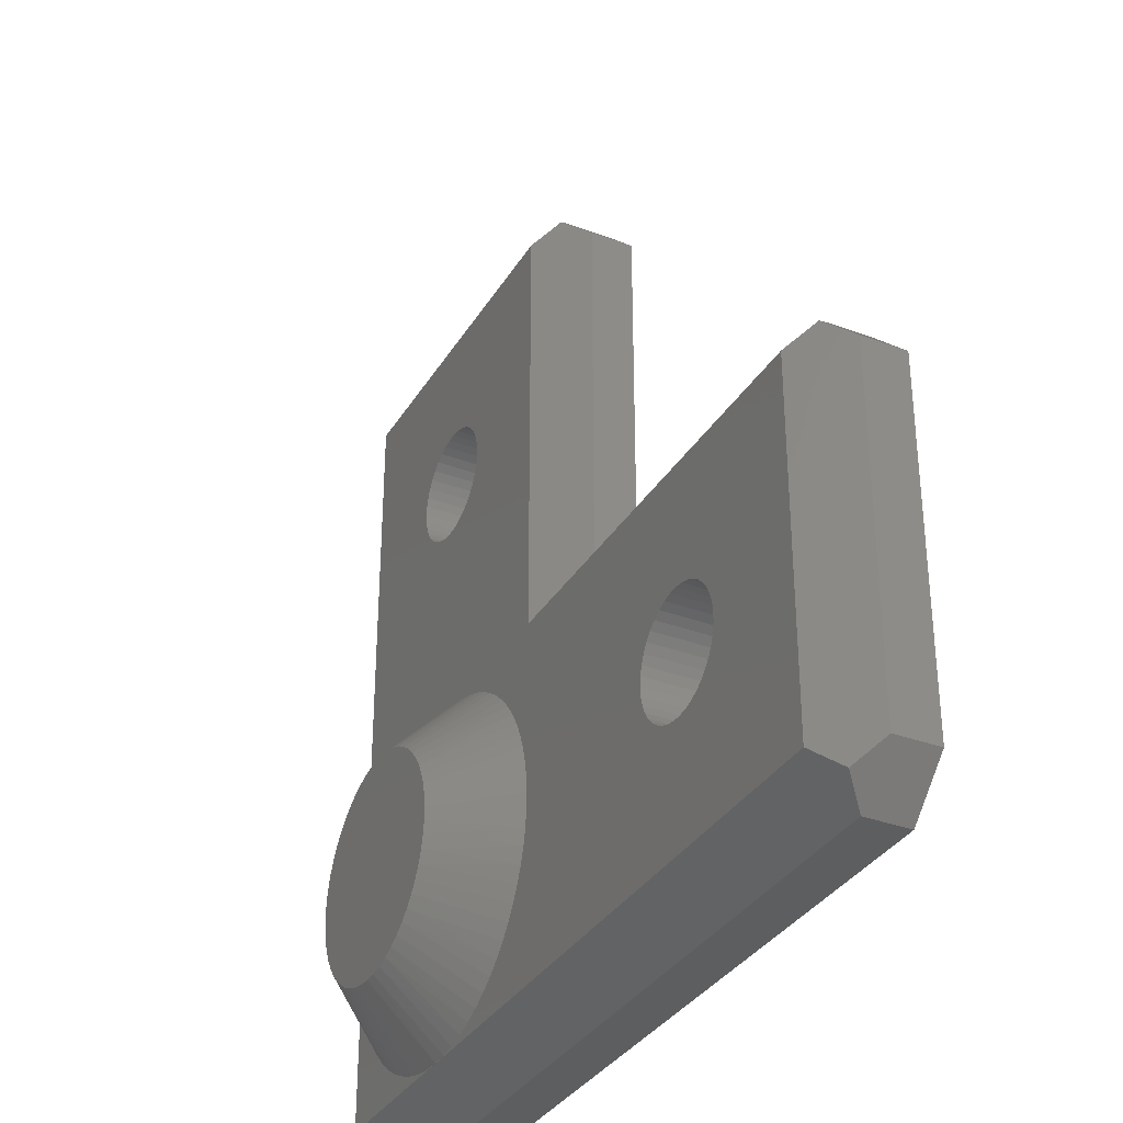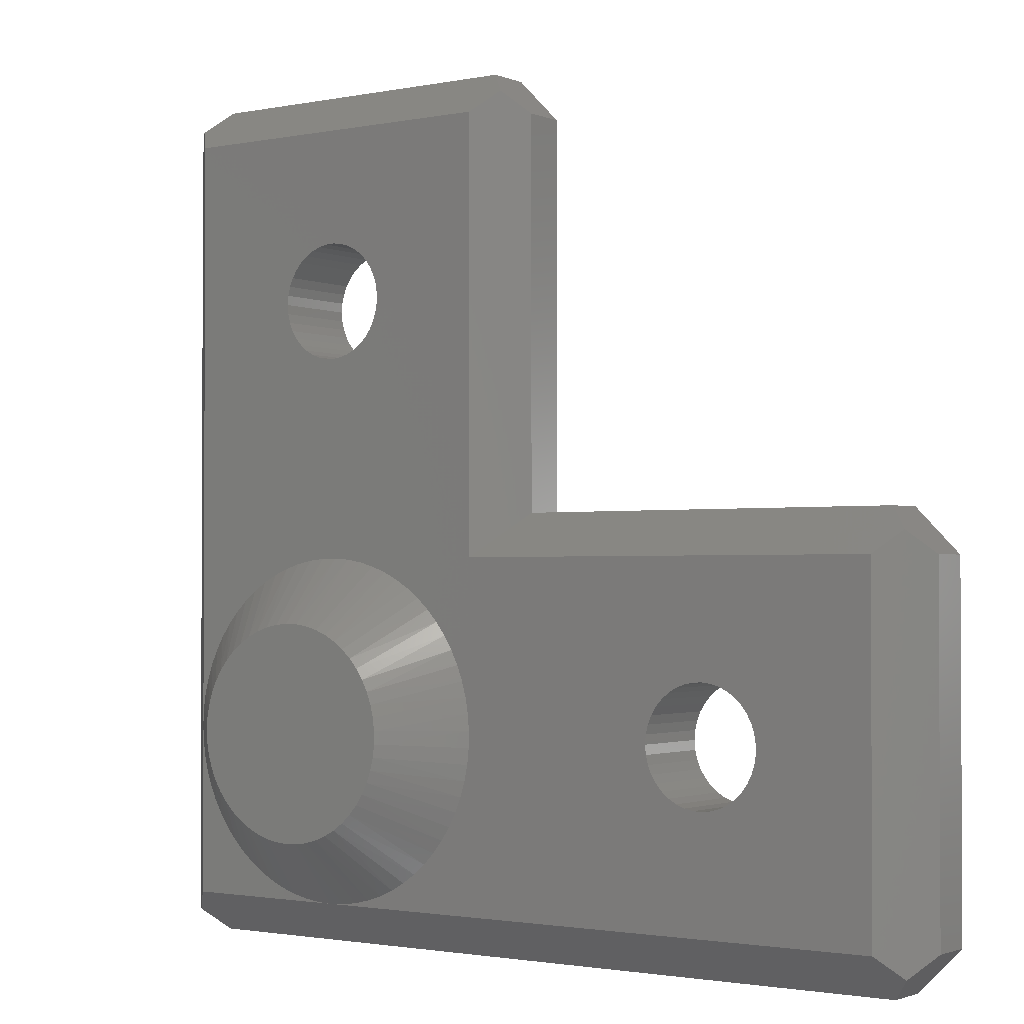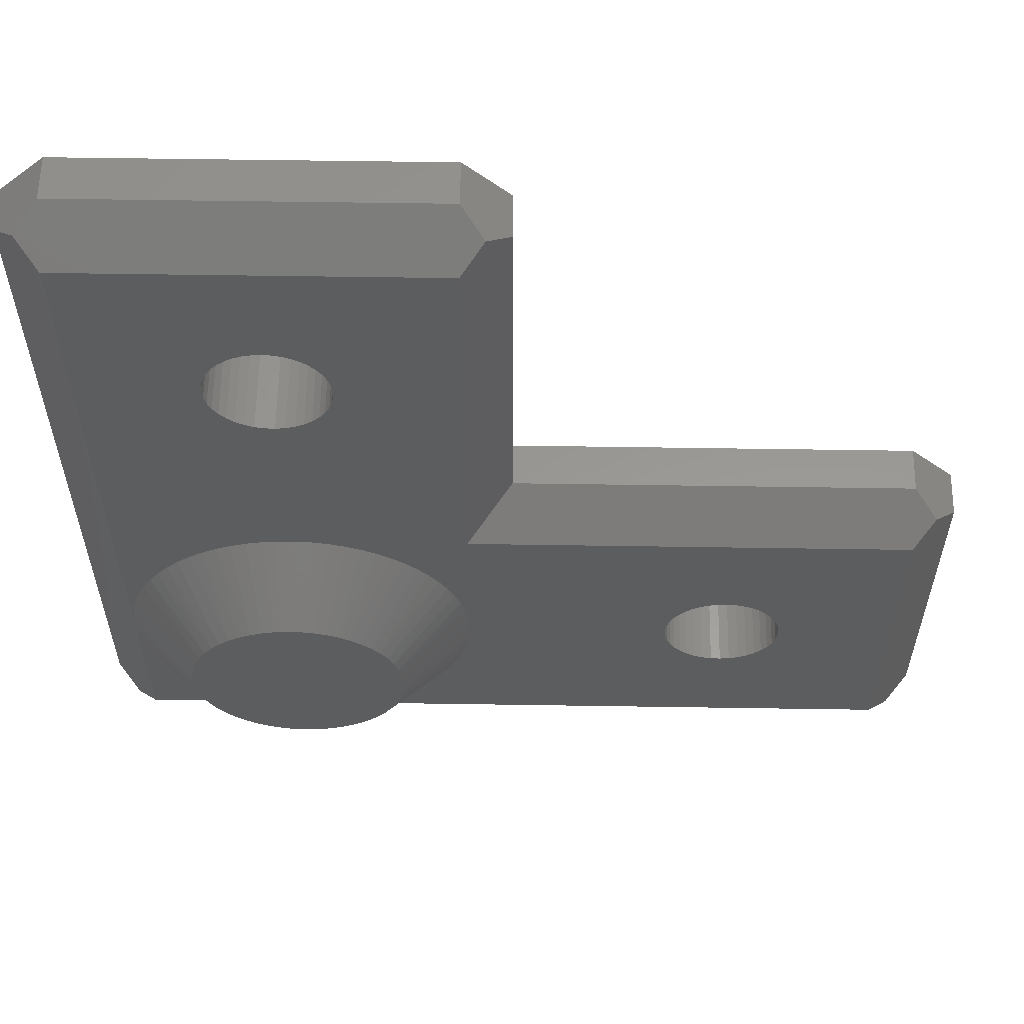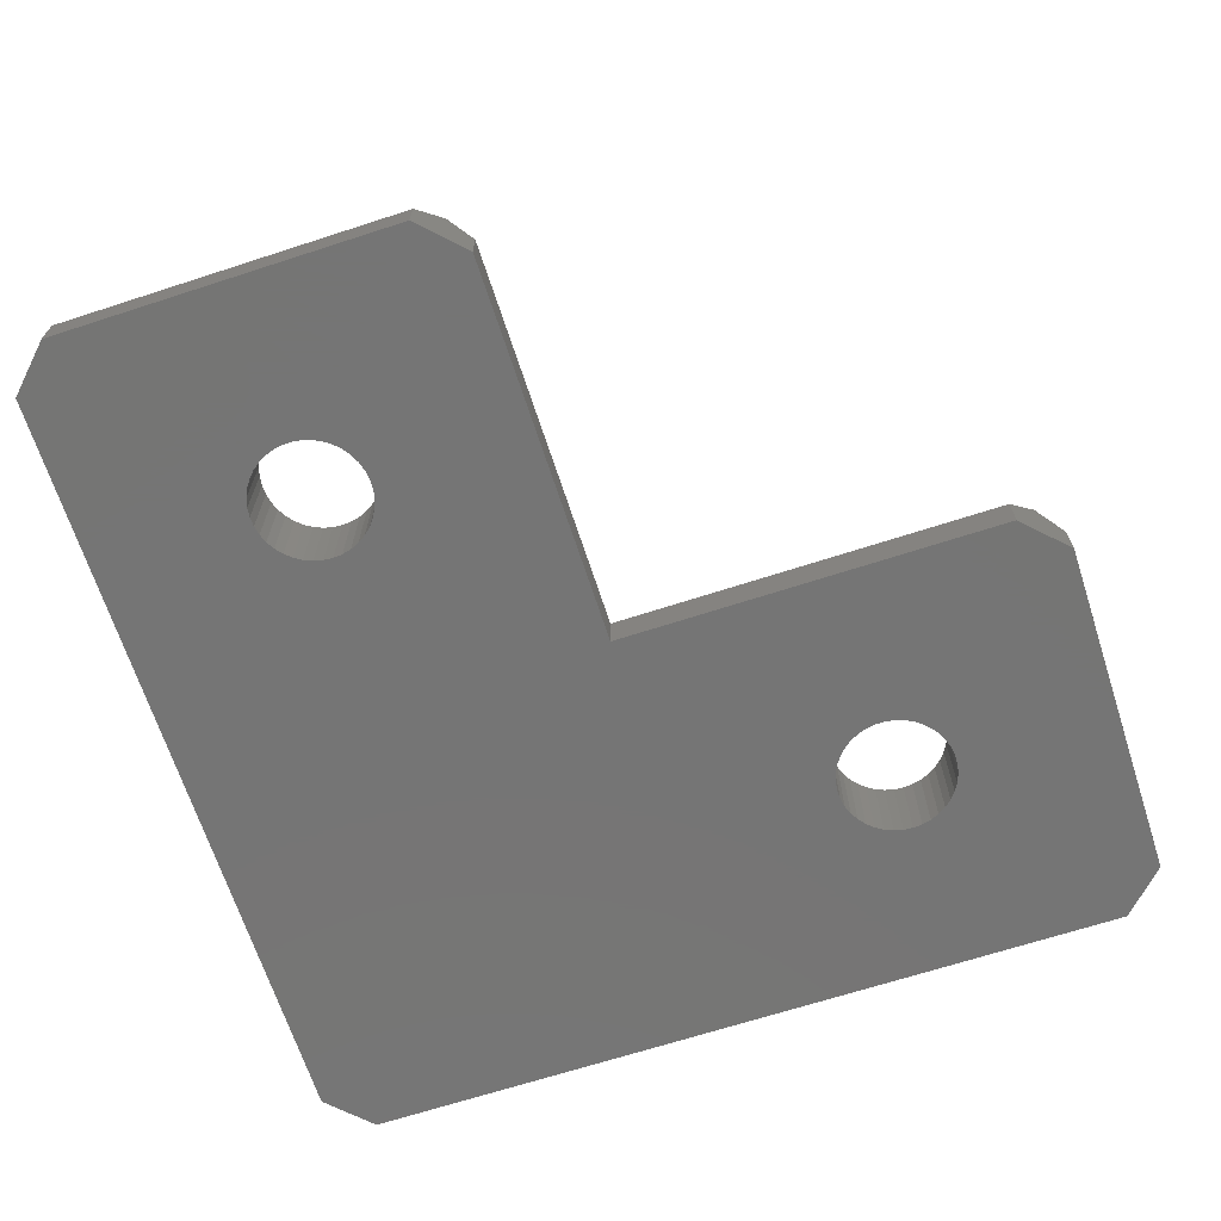
<metadata>
{"format":"stl","ext":"stl","renderer":"f3d","projection":"perspective","resolution":1024,"background":"white","views":[{"elev":-33.8,"azim":63.1,"up":"+Y"},{"elev":-1.7,"azim":35.7,"up":"+Y"},{"elev":58.9,"azim":0.9,"up":"+Y"},{"elev":-67.6,"azim":108.0,"up":"+Z"}]}
</metadata>
<code>
# stl→obj: 309 verts, 622 faces
v 1 1 3
v 0 2 2
v 2 0 2
v 2 0 0
v 0 2 0
v 0 38 2
v 0 38 0
v 1 39 3
v 2 10 4
v 2 2 4
v 2 38 4
v 38 0 2
v 39 1 3
v 10 2 4
v 38 2 4
v 2 40 2
v 2 40 0
v 20 20 0
v 27.33 9.567 0
v 27.44 9.145 0
v 7.609 28.75 0
v 7.842 28.38 0
v 8.13 28.05 0
v 8.13 31.95 0
v 7.842 31.62 0
v 7.609 31.25 0
v 18 40 0
v 10.11 32.7 0
v 9.675 32.68 0
v 9.249 32.59 0
v 20 38 0
v 12.02 31.79 0
v 11.71 32.09 0
v 11.35 32.34 0
v 12.69 29.78 0
v 12.69 30.22 0
v 12.62 30.65 0
v 38 20 0
v 29.67 12.68 0
v 29.25 12.59 0
v 28.84 12.44 0
v 40 18 0
v 32.02 11.79 0
v 31.71 12.09 0
v 31.35 12.34 0
v 40 2 0
v 32.69 10.22 0
v 32.62 10.65 0
v 32.48 11.06 0
v 38 0 0
v 32.02 8.21 0
v 32.28 8.557 0
v 32.48 8.942 0
v 28.84 7.561 0
v 29.25 7.407 0
v 29.67 7.32 0
v 27.33 10.43 0
v 27.3 10 0
v 27.61 8.745 0
v 27.84 8.378 0
v 28.13 8.053 0
v 28.47 7.778 0
v 30.11 7.302 0
v 30.54 7.355 0
v 30.96 7.475 0
v 31.35 7.662 0
v 31.71 7.909 0
v 32.62 9.354 0
v 32.69 9.783 0
v 32.28 11.44 0
v 30.96 12.52 0
v 30.54 12.65 0
v 30.11 12.7 0
v 28.47 12.22 0
v 28.13 11.95 0
v 27.84 11.62 0
v 27.61 11.25 0
v 27.44 10.86 0
v 7.335 30.43 0
v 7.3 30 0
v 7.335 29.57 0
v 7.439 29.14 0
v 8.466 27.78 0
v 8.843 27.56 0
v 9.249 27.41 0
v 9.675 27.32 0
v 10.11 27.3 0
v 10.54 27.35 0
v 10.96 27.48 0
v 11.35 27.66 0
v 11.71 27.91 0
v 12.02 28.21 0
v 12.28 28.56 0
v 12.48 28.94 0
v 12.62 29.35 0
v 12.48 31.06 0
v 12.28 31.44 0
v 10.96 32.52 0
v 10.54 32.65 0
v 8.843 32.44 0
v 8.466 32.22 0
v 7.439 30.86 0
v 18 40 2
v 19 39 3
v 18 38 4
v 20 38 2
v 20 20 2
v 18 18 4
v 40 2 2
v 39 19 3
v 40 18 2
v 38 18 4
v 38 20 2
v 2.036 10.75 4
v 2.142 11.5 4
v 2.318 12.23 4
v 2.562 12.95 4
v 2.872 13.63 4
v 3.245 14.29 4
v 3.679 14.9 4
v 4.168 15.48 4
v 7.335 29.57 4
v 7.439 29.14 4
v 4.71 16 4
v 7.609 28.75 4
v 5.298 16.47 4
v 7.842 28.38 4
v 5.928 16.89 4
v 8.13 28.05 4
v 6.594 17.24 4
v 8.466 27.78 4
v 7.29 17.53 4
v 8.843 27.56 4
v 8.01 17.75 4
v 9.249 27.41 4
v 8.749 17.9 4
v 9.675 27.32 4
v 9.498 17.98 4
v 10.11 27.3 4
v 10.25 18 4
v 10.54 27.35 4
v 11 17.94 4
v 10.96 27.48 4
v 11.75 17.81 4
v 11.35 27.66 4
v 12.47 17.61 4
v 11.71 27.91 4
v 13.18 17.34 4
v 13.85 17.01 4
v 14.5 16.62 4
v 15.1 16.16 4
v 15.66 15.66 4
v 16.16 15.1 4
v 16.62 14.5 4
v 17.01 13.85 4
v 17.34 13.18 4
v 27.84 11.62 4
v 17.61 12.47 4
v 27.61 11.25 4
v 17.81 11.75 4
v 27.44 10.86 4
v 17.94 11 4
v 27.33 10.43 4
v 18 10.25 4
v 27.3 10 4
v 17.98 9.498 4
v 27.33 9.567 4
v 17.9 8.749 4
v 27.44 9.145 4
v 17.75 8.01 4
v 27.61 8.745 4
v 17.53 7.29 4
v 27.84 8.378 4
v 17.24 6.594 4
v 28.13 8.053 4
v 16.89 5.928 4
v 28.47 7.778 4
v 16.47 5.298 4
v 28.84 7.561 4
v 16 4.71 4
v 29.25 7.407 4
v 15.48 4.168 4
v 14.9 3.679 4
v 14.29 3.245 4
v 13.63 2.872 4
v 12.95 2.562 4
v 12.23 2.318 4
v 11.5 2.142 4
v 10.75 2.036 4
v 32.69 10.22 4
v 32.69 9.783 4
v 32.62 9.354 4
v 29.67 12.68 4
v 30.11 12.7 4
v 30.54 12.65 4
v 12.69 29.78 4
v 12.62 29.35 4
v 12.48 28.94 4
v 10.11 32.7 4
v 10.54 32.65 4
v 10.96 32.52 4
v 28.13 11.95 4
v 28.47 12.22 4
v 28.84 12.44 4
v 29.25 12.59 4
v 30.96 12.52 4
v 31.35 12.34 4
v 31.71 12.09 4
v 32.02 11.79 4
v 32.28 11.44 4
v 32.48 11.06 4
v 32.62 10.65 4
v 32.48 8.942 4
v 32.28 8.557 4
v 32.02 8.21 4
v 31.71 7.909 4
v 31.35 7.662 4
v 30.96 7.475 4
v 30.54 7.355 4
v 30.11 7.302 4
v 29.67 7.32 4
v 7.3 30 4
v 7.335 30.43 4
v 7.439 30.86 4
v 7.609 31.25 4
v 7.842 31.62 4
v 8.13 31.95 4
v 8.466 32.22 4
v 8.843 32.44 4
v 9.249 32.59 4
v 9.675 32.68 4
v 11.35 32.34 4
v 11.71 32.09 4
v 12.02 31.79 4
v 12.28 31.44 4
v 12.48 31.06 4
v 12.62 30.65 4
v 12.69 30.22 4
v 12.28 28.56 4
v 12.02 28.21 4
v 2.034 9.262 4
v 2.136 8.53 4
v 2.305 7.811 4
v 2.54 7.11 4
v 2.839 6.434 4
v 3.198 5.789 4
v 3.616 5.179 4
v 4.088 4.61 4
v 4.61 4.088 4
v 5.179 3.616 4
v 5.789 3.198 4
v 6.434 2.839 4
v 7.11 2.54 4
v 7.811 2.305 4
v 8.53 2.136 4
v 9.262 2.034 4
v 5.035 10.59 7
v 5 10 7
v 5.14 11.17 7
v 5.313 11.74 7
v 5.552 12.28 7
v 5.853 12.79 7
v 6.212 13.26 7
v 6.625 13.69 7
v 7.085 14.06 7
v 7.586 14.38 7
v 8.121 14.63 7
v 8.682 14.82 7
v 9.262 14.95 7
v 9.852 15 7
v 10.44 14.98 7
v 11.03 14.89 7
v 11.6 14.74 7
v 12.15 14.51 7
v 12.67 14.23 7
v 13.15 13.88 7
v 13.59 13.48 7
v 13.97 13.03 7
v 14.31 12.54 7
v 14.58 12.02 7
v 14.78 11.46 7
v 14.92 10.88 7
v 14.99 10.3 7
v 14.99 9.704 7
v 14.92 9.116 7
v 14.78 8.54 7
v 14.58 7.984 7
v 14.31 7.457 7
v 13.97 6.966 7
v 13.59 6.517 7
v 13.15 6.117 7
v 12.67 5.772 7
v 12.15 5.486 7
v 11.6 5.263 7
v 11.03 5.107 7
v 10.44 5.02 7
v 9.852 5.002 7
v 9.262 5.055 7
v 8.682 5.177 7
v 8.121 5.367 7
v 7.586 5.621 7
v 7.085 5.938 7
v 6.625 6.311 7
v 6.212 6.736 7
v 5.853 7.207 7
v 5.552 7.717 7
v 5.313 8.259 7
v 5.14 8.826 7
v 5.035 9.409 7
f 1 2 3
f 3 2 4
f 4 2 5
f 2 6 5
f 5 6 7
f 6 2 8
f 8 2 1
f 8 1 9
f 9 1 10
f 9 11 8
f 3 12 1
f 1 12 13
f 1 13 14
f 14 13 15
f 14 10 1
f 8 16 6
f 6 16 7
f 7 16 17
f 5 18 4
f 4 18 19
f 4 19 20
f 7 21 5
f 5 21 22
f 5 22 23
f 17 24 7
f 7 24 25
f 7 25 26
f 27 28 17
f 17 28 29
f 17 29 30
f 31 32 27
f 27 32 33
f 27 33 34
f 18 35 31
f 31 35 36
f 31 36 37
f 38 39 18
f 18 39 40
f 18 40 41
f 42 43 38
f 38 43 44
f 38 44 45
f 46 47 42
f 42 47 48
f 42 48 49
f 50 51 46
f 46 51 52
f 46 52 53
f 4 54 50
f 50 54 55
f 50 55 56
f 57 58 18
f 18 58 19
f 20 59 4
f 4 59 60
f 4 60 61
f 61 62 4
f 4 62 54
f 56 63 50
f 50 63 64
f 50 64 65
f 65 66 50
f 50 66 67
f 50 67 51
f 53 68 46
f 46 68 69
f 46 69 47
f 49 70 42
f 42 70 43
f 45 71 38
f 38 71 72
f 38 72 73
f 73 39 38
f 41 74 18
f 18 74 75
f 18 75 76
f 76 77 18
f 18 77 78
f 18 78 57
f 79 80 7
f 7 80 81
f 7 81 82
f 82 21 7
f 23 83 5
f 5 83 84
f 5 84 85
f 85 86 5
f 5 86 18
f 86 87 18
f 18 87 88
f 18 88 89
f 89 90 18
f 18 90 91
f 18 91 92
f 92 93 18
f 18 93 94
f 18 94 95
f 95 35 18
f 37 96 31
f 31 96 97
f 31 97 32
f 34 98 27
f 27 98 99
f 27 99 28
f 30 100 17
f 17 100 101
f 17 101 24
f 26 102 7
f 7 102 79
f 16 103 17
f 17 103 27
f 103 16 104
f 104 16 8
f 104 8 105
f 105 8 11
f 104 106 103
f 103 106 31
f 103 31 27
f 106 107 31
f 31 107 18
f 106 104 107
f 107 104 108
f 108 104 105
f 13 12 109
f 109 12 50
f 109 50 46
f 15 13 110
f 110 13 109
f 110 109 111
f 110 112 15
f 46 42 109
f 109 42 111
f 110 111 113
f 113 111 42
f 113 42 38
f 113 107 110
f 110 107 108
f 110 108 112
f 4 50 3
f 3 50 12
f 9 114 11
f 11 114 115
f 11 115 116
f 116 117 11
f 11 117 118
f 11 118 119
f 119 120 11
f 11 120 121
f 11 121 122
f 122 121 123
f 123 121 124
f 123 124 125
f 125 124 126
f 125 126 127
f 127 126 128
f 127 128 129
f 129 128 130
f 129 130 131
f 131 130 132
f 131 132 133
f 133 132 134
f 133 134 135
f 135 134 136
f 135 136 137
f 137 136 138
f 137 138 139
f 139 138 140
f 139 140 141
f 141 140 142
f 141 142 143
f 143 142 144
f 143 144 145
f 145 144 146
f 145 146 147
f 147 146 148
f 147 148 108
f 108 148 149
f 108 149 150
f 150 151 108
f 108 151 152
f 108 152 153
f 153 154 108
f 108 154 155
f 108 155 156
f 108 156 157
f 157 156 158
f 157 158 159
f 159 158 160
f 159 160 161
f 161 160 162
f 161 162 163
f 163 162 164
f 163 164 165
f 165 164 166
f 165 166 167
f 167 166 168
f 167 168 169
f 169 168 170
f 169 170 171
f 171 170 172
f 171 172 173
f 173 172 174
f 173 174 175
f 175 174 176
f 175 176 177
f 177 176 178
f 177 178 179
f 179 178 180
f 179 180 181
f 181 180 182
f 181 182 15
f 15 182 183
f 15 183 184
f 184 185 15
f 15 185 186
f 15 186 187
f 187 188 15
f 15 188 189
f 15 189 14
f 112 190 15
f 15 190 191
f 15 191 192
f 108 193 112
f 112 193 194
f 112 194 195
f 105 196 108
f 108 196 197
f 108 197 198
f 11 199 105
f 105 199 200
f 105 200 201
f 157 202 108
f 108 202 203
f 108 203 204
f 204 205 108
f 108 205 193
f 195 206 112
f 112 206 207
f 112 207 208
f 208 209 112
f 112 209 210
f 112 210 211
f 211 212 112
f 112 212 190
f 192 213 15
f 15 213 214
f 15 214 215
f 215 216 15
f 15 216 217
f 15 217 218
f 218 219 15
f 15 219 220
f 15 220 221
f 221 181 15
f 122 222 11
f 11 222 223
f 11 223 224
f 224 225 11
f 11 225 226
f 11 226 227
f 227 228 11
f 11 228 229
f 11 229 230
f 230 231 11
f 11 231 199
f 201 232 105
f 105 232 233
f 105 233 234
f 234 235 105
f 105 235 236
f 105 236 237
f 237 238 105
f 105 238 196
f 198 239 108
f 108 239 240
f 108 240 147
f 9 10 241
f 241 10 242
f 242 10 243
f 243 10 244
f 244 10 245
f 245 10 246
f 246 10 247
f 247 10 248
f 248 10 249
f 249 10 250
f 250 10 251
f 251 10 252
f 252 10 253
f 253 10 254
f 254 10 255
f 255 10 256
f 256 10 14
f 257 114 258
f 258 114 9
f 258 9 241
f 114 257 115
f 115 257 259
f 115 259 116
f 116 259 260
f 116 260 117
f 117 260 261
f 117 261 118
f 118 261 119
f 119 261 262
f 119 262 120
f 120 262 263
f 120 263 121
f 121 263 264
f 121 264 124
f 124 264 265
f 124 265 126
f 126 265 128
f 128 265 266
f 128 266 130
f 130 266 267
f 130 267 132
f 132 267 268
f 132 268 134
f 134 268 269
f 134 269 136
f 136 269 138
f 138 269 270
f 138 270 140
f 140 270 271
f 140 271 142
f 142 271 272
f 142 272 144
f 144 272 273
f 144 273 146
f 146 273 148
f 148 273 274
f 148 274 149
f 149 274 275
f 149 275 150
f 150 275 276
f 150 276 151
f 151 276 152
f 152 276 277
f 152 277 153
f 153 277 278
f 153 278 154
f 154 278 279
f 154 279 155
f 155 279 280
f 155 280 156
f 156 280 158
f 158 280 281
f 158 281 160
f 160 281 282
f 160 282 162
f 162 282 283
f 162 283 164
f 164 283 284
f 164 284 166
f 166 284 168
f 168 284 285
f 168 285 170
f 170 285 286
f 170 286 172
f 172 286 287
f 172 287 174
f 174 287 288
f 174 288 176
f 176 288 178
f 178 288 289
f 178 289 180
f 180 289 290
f 180 290 182
f 182 290 291
f 182 291 183
f 183 291 292
f 183 292 184
f 184 292 185
f 185 292 293
f 185 293 186
f 186 293 294
f 186 294 187
f 187 294 295
f 187 295 188
f 188 295 296
f 188 296 189
f 189 296 14
f 14 296 297
f 14 297 256
f 256 297 298
f 256 298 255
f 255 298 299
f 255 299 254
f 254 299 253
f 253 299 300
f 253 300 252
f 252 300 301
f 252 301 251
f 251 301 302
f 251 302 250
f 250 302 303
f 250 303 249
f 249 303 248
f 248 303 304
f 248 304 247
f 247 304 305
f 247 305 246
f 246 305 306
f 246 306 245
f 245 306 244
f 244 306 307
f 244 307 243
f 243 307 308
f 243 308 242
f 242 308 309
f 242 309 241
f 241 309 258
f 257 258 285
f 285 258 309
f 285 309 308
f 285 308 286
f 286 308 307
f 286 307 287
f 287 307 306
f 287 306 288
f 288 306 305
f 288 305 289
f 289 305 304
f 289 304 290
f 290 304 303
f 290 303 291
f 291 303 302
f 291 302 292
f 292 302 301
f 292 301 293
f 293 301 300
f 293 300 294
f 294 300 299
f 294 299 295
f 295 299 298
f 295 298 296
f 296 298 297
f 284 282 285
f 285 282 281
f 285 281 280
f 284 283 282
f 280 279 285
f 285 279 278
f 285 278 277
f 277 276 285
f 285 276 275
f 285 275 274
f 274 273 285
f 285 273 272
f 285 272 271
f 271 270 285
f 285 270 269
f 285 269 268
f 268 267 285
f 285 267 266
f 285 266 265
f 265 264 285
f 285 264 263
f 285 263 262
f 262 261 285
f 285 261 260
f 285 260 259
f 259 257 285
f 167 19 165
f 165 19 58
f 165 58 163
f 163 58 57
f 163 57 161
f 161 57 78
f 161 78 159
f 159 78 77
f 159 77 157
f 157 77 76
f 157 76 202
f 202 76 75
f 202 75 203
f 203 75 74
f 203 74 204
f 204 74 41
f 204 41 205
f 205 41 40
f 205 40 193
f 193 40 39
f 193 39 194
f 194 39 73
f 194 73 195
f 195 73 72
f 195 72 206
f 206 72 71
f 206 71 207
f 207 71 45
f 207 45 208
f 208 45 44
f 208 44 209
f 209 44 43
f 209 43 210
f 210 43 70
f 210 70 211
f 211 70 49
f 211 49 212
f 212 49 48
f 212 48 190
f 190 48 47
f 190 47 191
f 191 47 69
f 191 69 192
f 192 69 68
f 192 68 213
f 213 68 53
f 213 53 214
f 214 53 52
f 214 52 215
f 215 52 51
f 215 51 216
f 216 51 67
f 216 67 217
f 217 67 66
f 217 66 218
f 218 66 65
f 218 65 219
f 219 65 64
f 219 64 220
f 220 64 63
f 220 63 221
f 221 63 56
f 221 56 181
f 181 56 55
f 181 55 179
f 179 55 54
f 179 54 177
f 177 54 62
f 177 62 175
f 175 62 61
f 175 61 173
f 173 61 60
f 173 60 171
f 171 60 59
f 171 59 169
f 169 59 20
f 169 20 167
f 167 20 19
f 122 81 222
f 222 81 80
f 222 80 223
f 223 80 79
f 223 79 224
f 224 79 102
f 224 102 225
f 225 102 26
f 225 26 226
f 226 26 25
f 226 25 227
f 227 25 24
f 227 24 228
f 228 24 101
f 228 101 229
f 229 101 100
f 229 100 230
f 230 100 30
f 230 30 231
f 231 30 29
f 231 29 199
f 199 29 28
f 199 28 200
f 200 28 99
f 200 99 201
f 201 99 98
f 201 98 232
f 232 98 34
f 232 34 233
f 233 34 33
f 233 33 234
f 234 33 32
f 234 32 235
f 235 32 97
f 235 97 236
f 236 97 96
f 236 96 237
f 237 96 37
f 237 37 238
f 238 37 36
f 238 36 196
f 196 36 35
f 196 35 197
f 197 35 95
f 197 95 198
f 198 95 94
f 198 94 239
f 239 94 93
f 239 93 240
f 240 93 92
f 240 92 147
f 147 92 91
f 147 91 145
f 145 91 90
f 145 90 143
f 143 90 89
f 143 89 141
f 141 89 88
f 141 88 139
f 139 88 87
f 139 87 137
f 137 87 86
f 137 86 135
f 135 86 85
f 135 85 133
f 133 85 84
f 133 84 131
f 131 84 83
f 131 83 129
f 129 83 23
f 129 23 127
f 127 23 22
f 127 22 125
f 125 22 21
f 125 21 123
f 123 21 82
f 123 82 122
f 122 82 81
f 38 18 113
f 113 18 107

</code>
